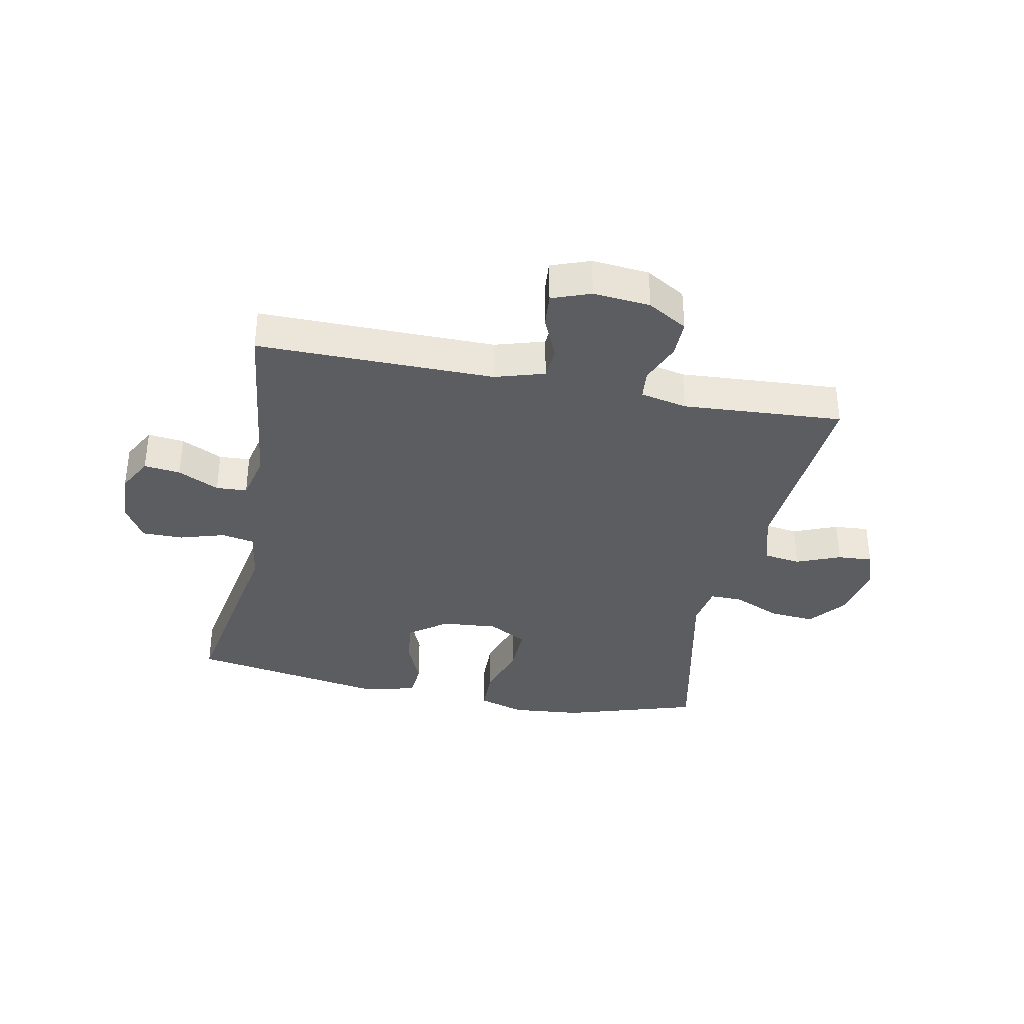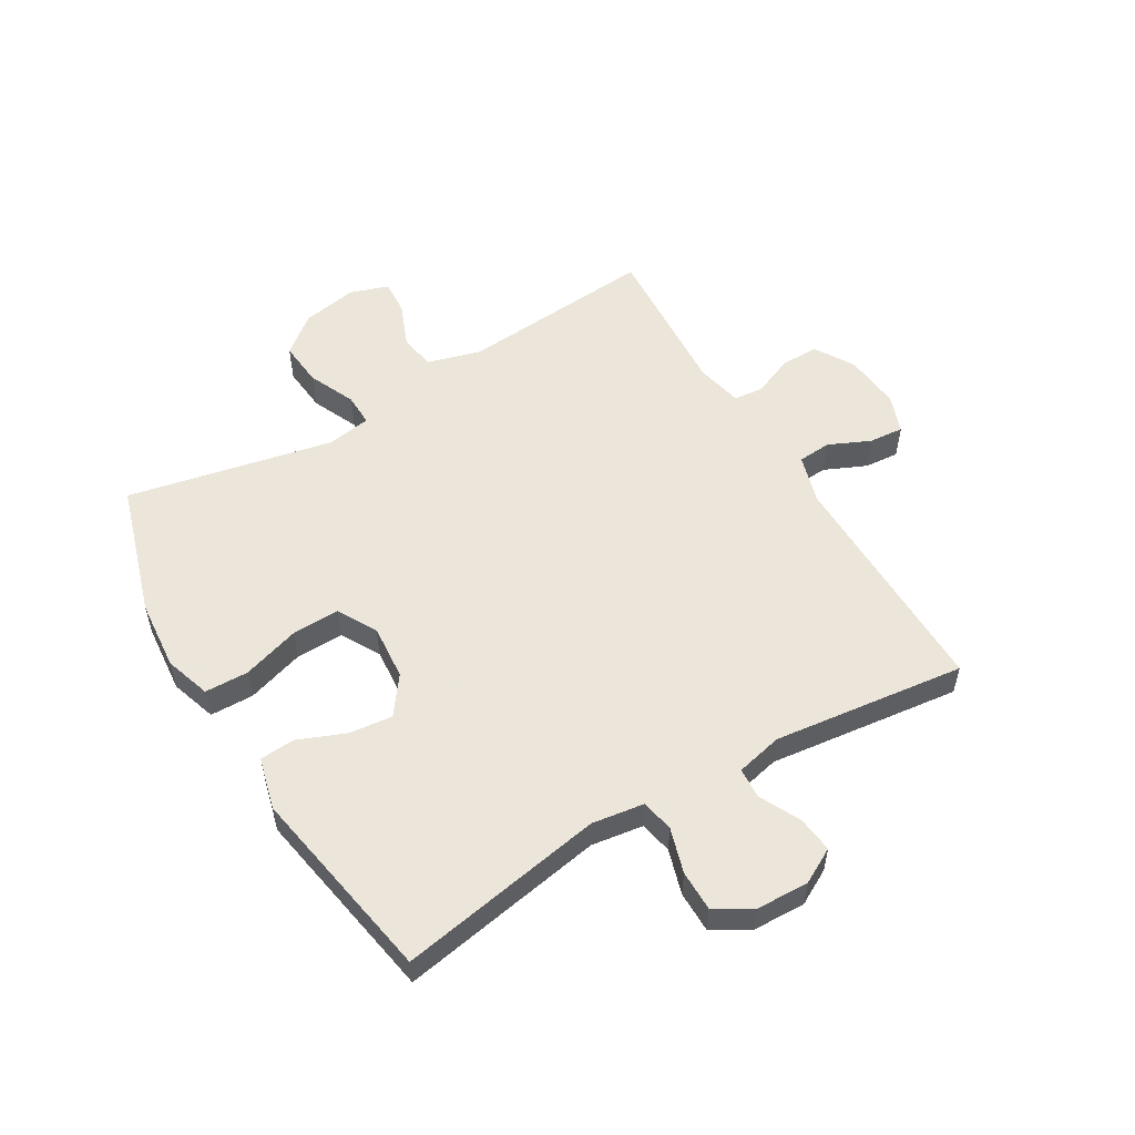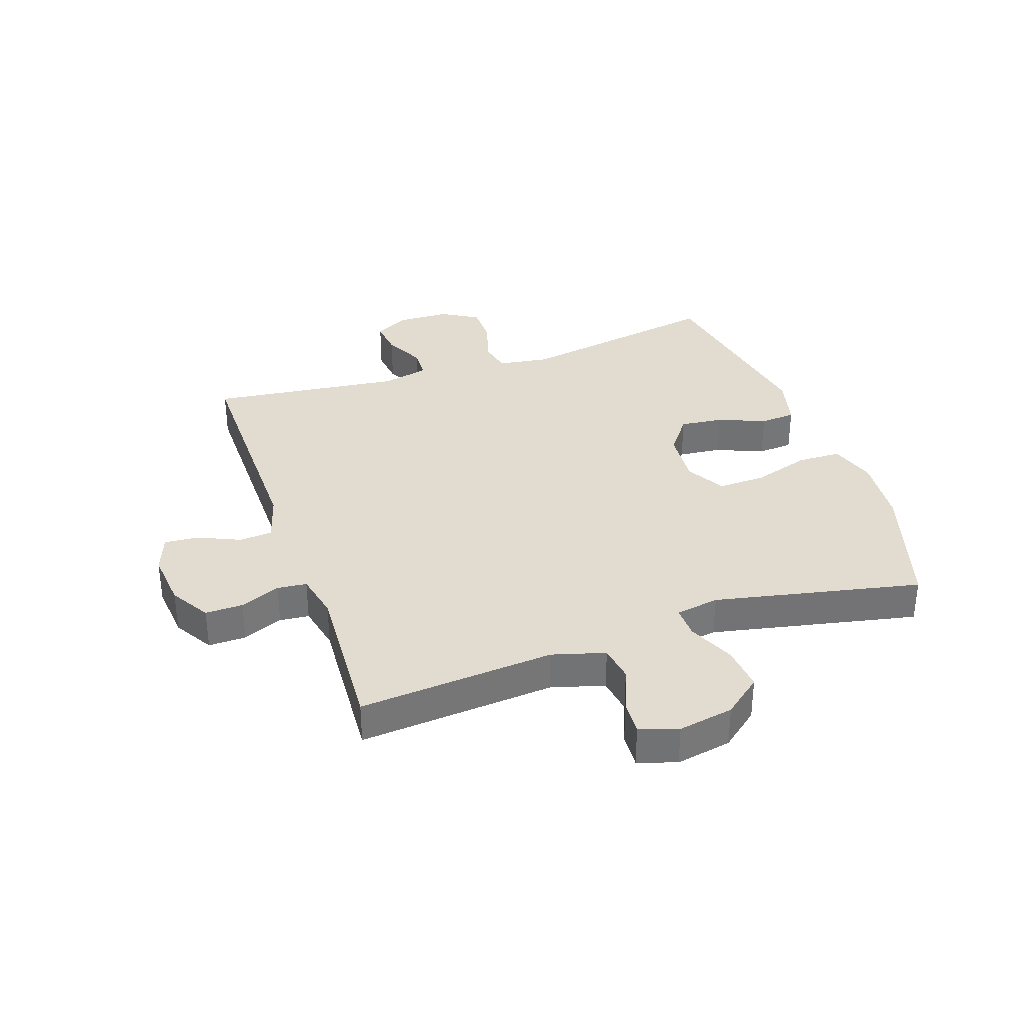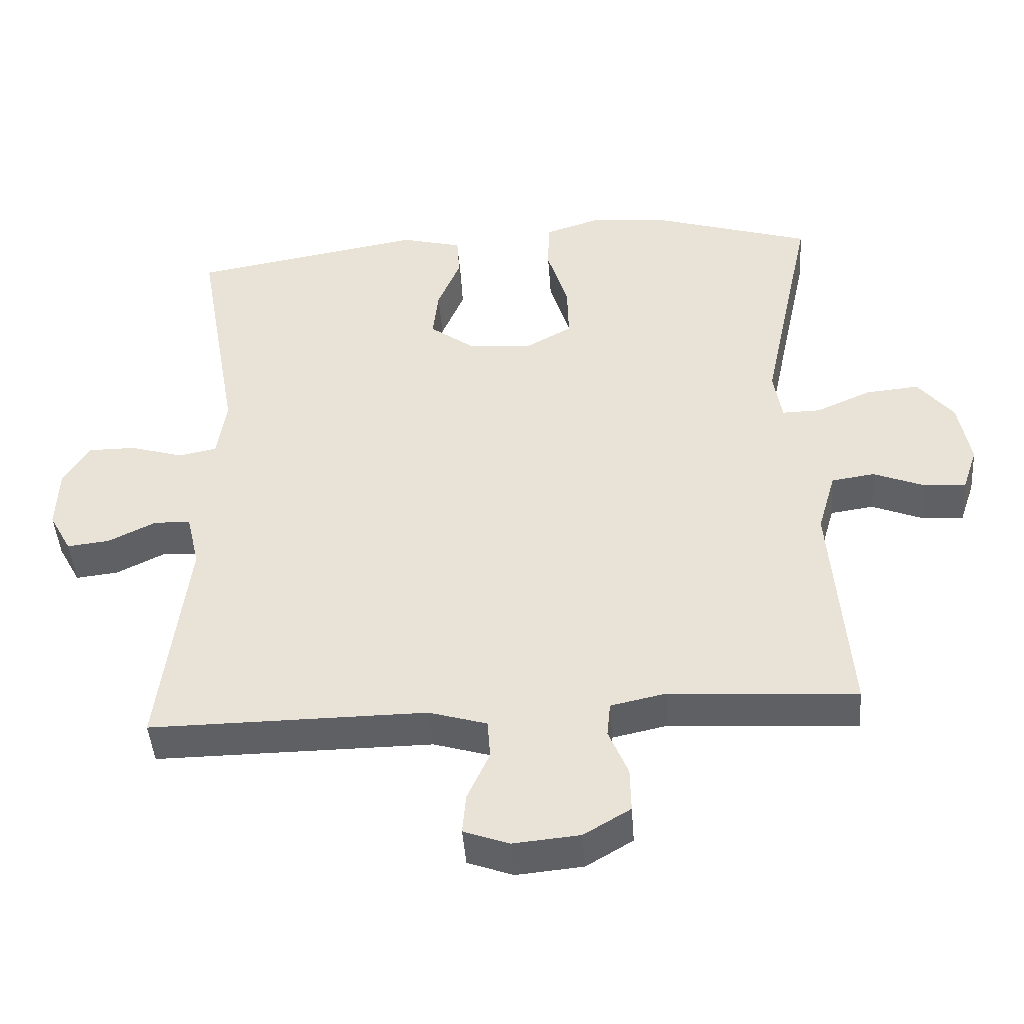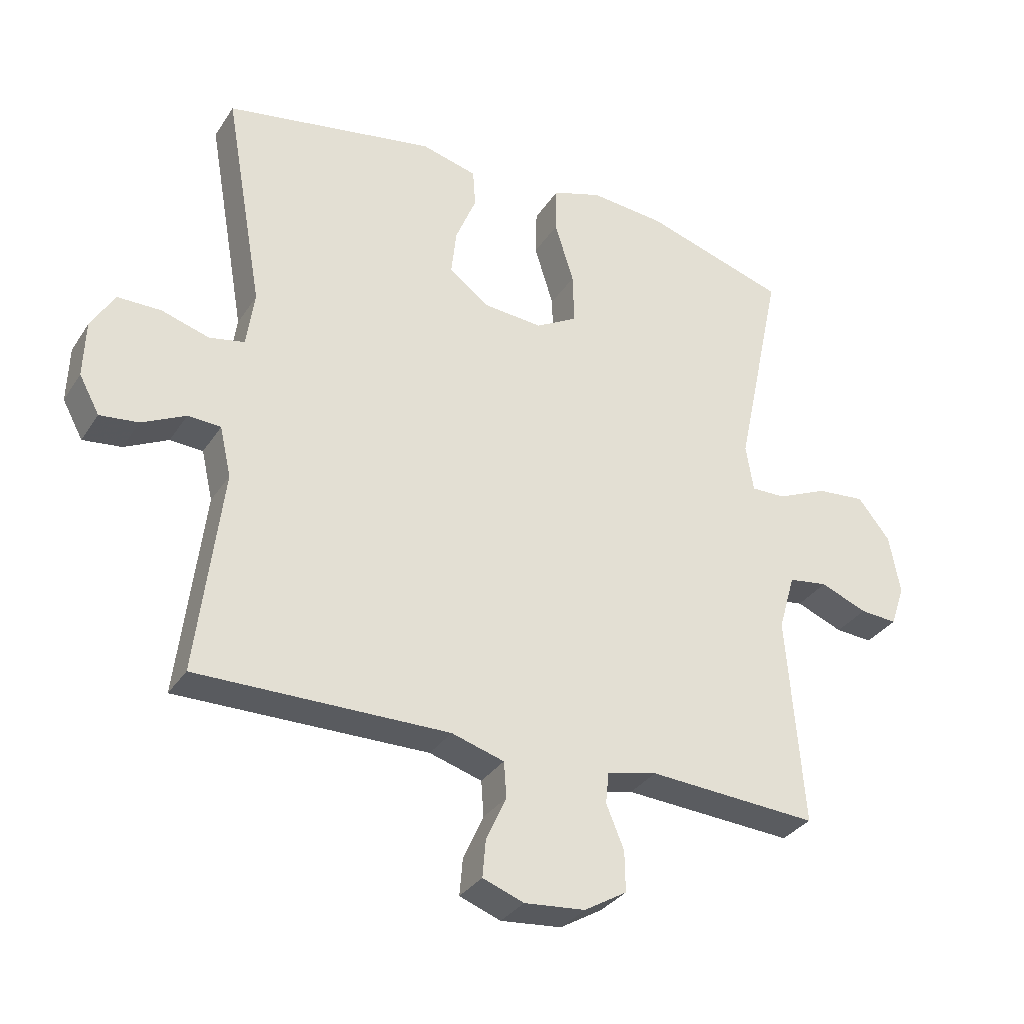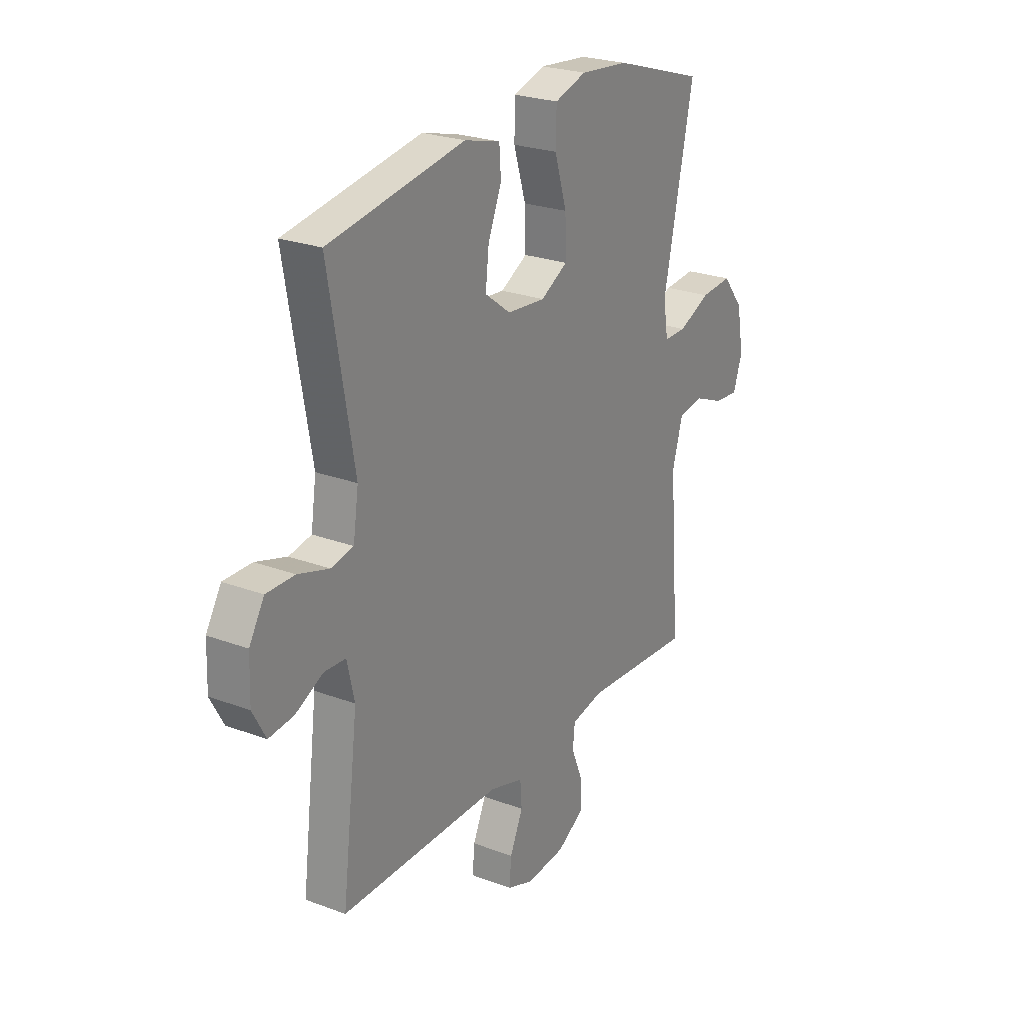
<metadata>
{"format":"obj","ext":"obj","renderer":"f3d","projection":"perspective","resolution":1024,"background":"white","views":[{"elev":-35.5,"azim":168.8,"up":"+Y"},{"elev":54.6,"azim":59.2,"up":"+Y"},{"elev":34.5,"azim":-109.1,"up":"+Y"},{"elev":-44.8,"azim":-175.8,"up":"+Z"},{"elev":-32.4,"azim":152.1,"up":"+Z"},{"elev":24.6,"azim":121.6,"up":"+Z"}]}
</metadata>
<code>
v -0.5 0.07 -0.5
v -0.474 0.07 -0.168
v -0.5 0.07 -0.078
v -0.562 0.07 -0.069
v -0.636 0.07 -0.099
v -0.695 0.07 -0.103
v -0.717 0.07 -0.038
v -0.7 0.07 0.056
v -0.649 0.07 0.12
v -0.572 0.07 0.113
v -0.493 0.07 0.078
v -0.438 0.07 0.077
v -0.426 0.07 0.151
v -0.5 0.07 0.5
v -0.275 0.07 0.57
v -0.156 0.07 0.581
v -0.078 0.07 0.556
v -0.076 0.07 0.482
v -0.106 0.07 0.385
v -0.108 0.07 0.304
v -0.042 0.07 0.267
v 0.052 0.07 0.275
v 0.115 0.07 0.322
v 0.107 0.07 0.395
v 0.074 0.07 0.475
v 0.078 0.07 0.535
v 0.166 0.07 0.558
v 0.5 0.07 0.5
v 0.439 0.07 0.152
v 0.452 0.07 0.064
v 0.507 0.07 0.053
v 0.583 0.07 0.076
v 0.652 0.07 0.076
v 0.689 0.07 0.014
v 0.692 0.07 -0.075
v 0.66 0.07 -0.134
v 0.599 0.07 -0.127
v 0.53 0.07 -0.093
v 0.478 0.07 -0.096
v 0.46 0.07 -0.175
v 0.5 0.07 -0.5
v 0.102 0.07 -0.497
v 0.019 0.07 -0.522
v 0.015 0.07 -0.578
v 0.047 0.07 -0.649
v 0.052 0.07 -0.707
v -0.013 0.07 -0.731
v -0.109 0.07 -0.722
v -0.176 0.07 -0.682
v -0.175 0.07 -0.618
v -0.147 0.07 -0.55
v -0.152 0.07 -0.5
v -0.231 0.07 -0.483
v -0.5 0 -0.5
v -0.474 0 -0.168
v -0.5 0 -0.078
v -0.562 0 -0.069
v -0.636 0 -0.099
v -0.695 0 -0.103
v -0.717 0 -0.038
v -0.7 0 0.056
v -0.649 0 0.12
v -0.572 0 0.113
v -0.493 0 0.078
v -0.438 0 0.077
v -0.426 0 0.151
v -0.5 0 0.5
v -0.275 0 0.57
v -0.156 0 0.581
v -0.078 0 0.556
v -0.076 0 0.482
v -0.106 0 0.385
v -0.108 0 0.304
v -0.042 0 0.267
v 0.052 0 0.275
v 0.115 0 0.322
v 0.107 0 0.395
v 0.074 0 0.475
v 0.078 0 0.535
v 0.166 0 0.558
v 0.5 0 0.5
v 0.439 0 0.152
v 0.452 0 0.064
v 0.507 0 0.053
v 0.583 0 0.076
v 0.652 0 0.076
v 0.689 0 0.014
v 0.692 0 -0.075
v 0.66 0 -0.134
v 0.599 0 -0.127
v 0.53 0 -0.093
v 0.478 0 -0.096
v 0.46 0 -0.175
v 0.5 0 -0.5
v 0.102 0 -0.497
v 0.019 0 -0.522
v 0.015 0 -0.578
v 0.047 0 -0.649
v 0.052 0 -0.707
v -0.013 0 -0.731
v -0.109 0 -0.722
v -0.176 0 -0.682
v -0.175 0 -0.618
v -0.147 0 -0.55
v -0.152 0 -0.5
v -0.231 0 -0.483
f 48 49 50 51
f 48 51 52
f 47 48 52
f 44 45 46 47
f 43 44 47 52
f 42 43 52 53
f 40 41 42 53
f 35 36 37 38
f 35 38 39
f 34 35 39
f 31 32 33 34
f 30 31 34 39
f 26 27 28 29
f 24 25 26 29
f 23 24 29 30
f 22 23 30 39
f 16 17 18 19
f 16 19 20
f 13 14 15 16
f 12 13 16 20
f 8 9 10 11
f 8 11 12
f 7 8 12
f 4 5 6 7
f 3 4 7 12
f 2 3 12 20
f 21 22 39 40
f 20 21 40 53
f 1 2 20 53
f 104 103 102 101
f 105 104 101
f 105 101 100
f 100 99 98 97
f 105 100 97 96
f 106 105 96 95
f 106 95 94 93
f 91 90 89 88
f 92 91 88
f 92 88 87
f 87 86 85 84
f 92 87 84 83
f 82 81 80 79
f 82 79 78 77
f 83 82 77 76
f 92 83 76 75
f 72 71 70 69
f 73 72 69
f 69 68 67 66
f 73 69 66 65
f 64 63 62 61
f 65 64 61
f 65 61 60
f 60 59 58 57
f 65 60 57 56
f 73 65 56 55
f 93 92 75 74
f 106 93 74 73
f 106 73 55 54
f 1 54 55 2
f 2 55 56 3
f 3 56 57 4
f 4 57 58 5
f 5 58 59 6
f 6 59 60 7
f 7 60 61 8
f 8 61 62 9
f 9 62 63 10
f 10 63 64 11
f 11 64 65 12
f 12 65 66 13
f 13 66 67 14
f 14 67 68 15
f 15 68 69 16
f 16 69 70 17
f 17 70 71 18
f 18 71 72 19
f 19 72 73 20
f 20 73 74 21
f 21 74 75 22
f 22 75 76 23
f 23 76 77 24
f 24 77 78 25
f 25 78 79 26
f 26 79 80 27
f 27 80 81 28
f 28 81 82 29
f 29 82 83 30
f 30 83 84 31
f 31 84 85 32
f 32 85 86 33
f 33 86 87 34
f 34 87 88 35
f 35 88 89 36
f 36 89 90 37
f 37 90 91 38
f 38 91 92 39
f 39 92 93 40
f 40 93 94 41
f 41 94 95 42
f 42 95 96 43
f 43 96 97 44
f 44 97 98 45
f 45 98 99 46
f 46 99 100 47
f 47 100 101 48
f 48 101 102 49
f 49 102 103 50
f 50 103 104 51
f 51 104 105 52
f 52 105 106 53
f 53 106 54 1

</code>
